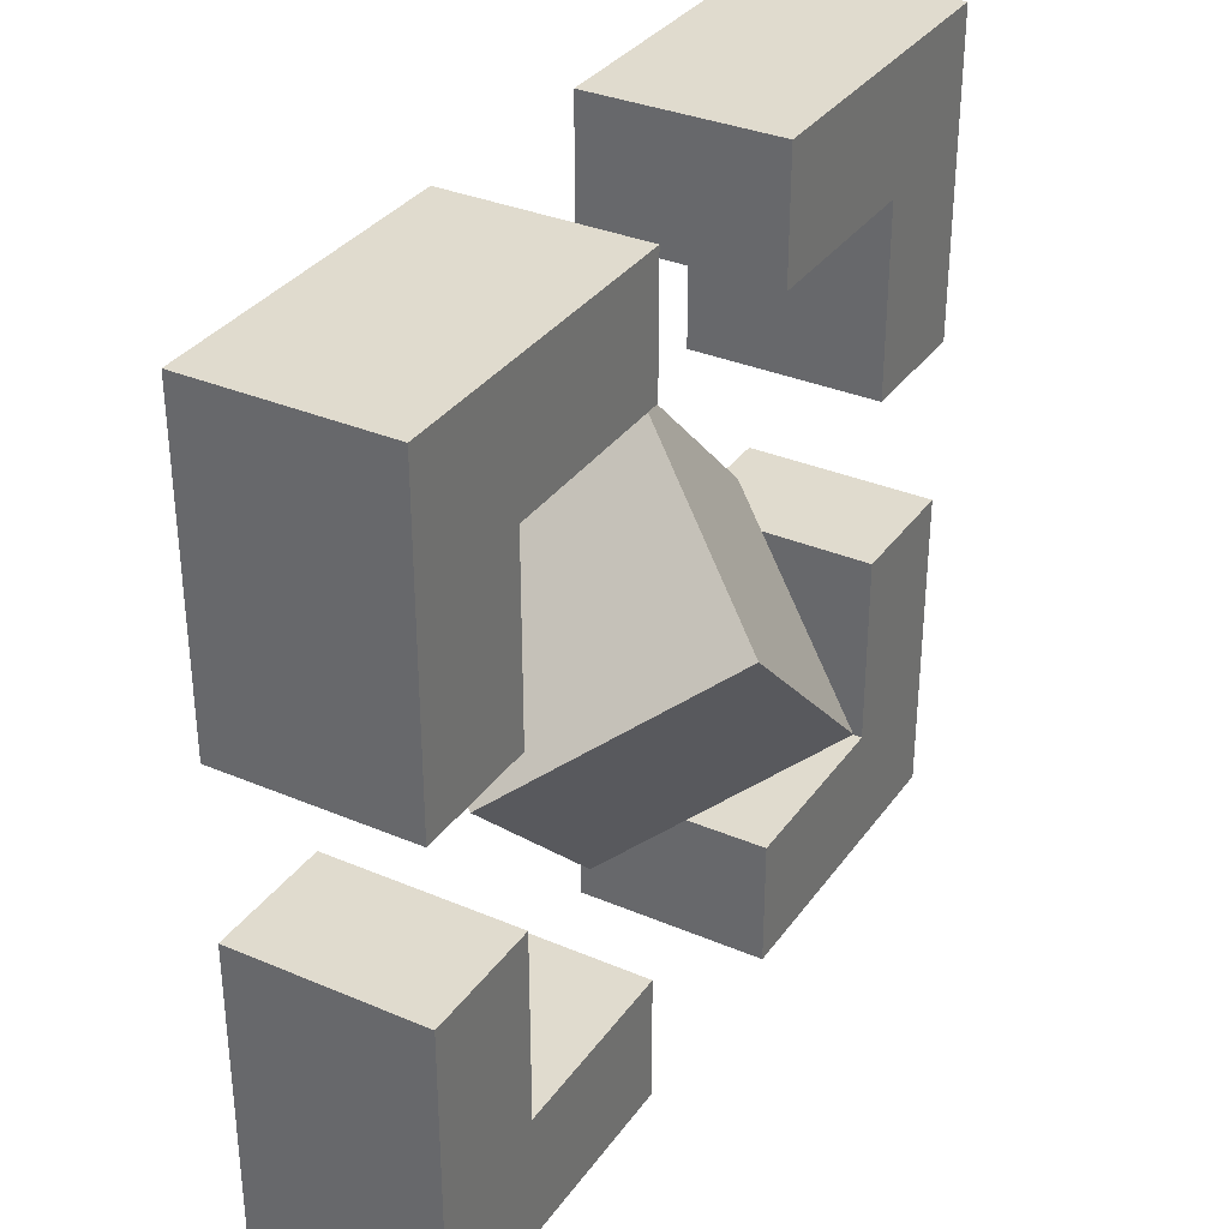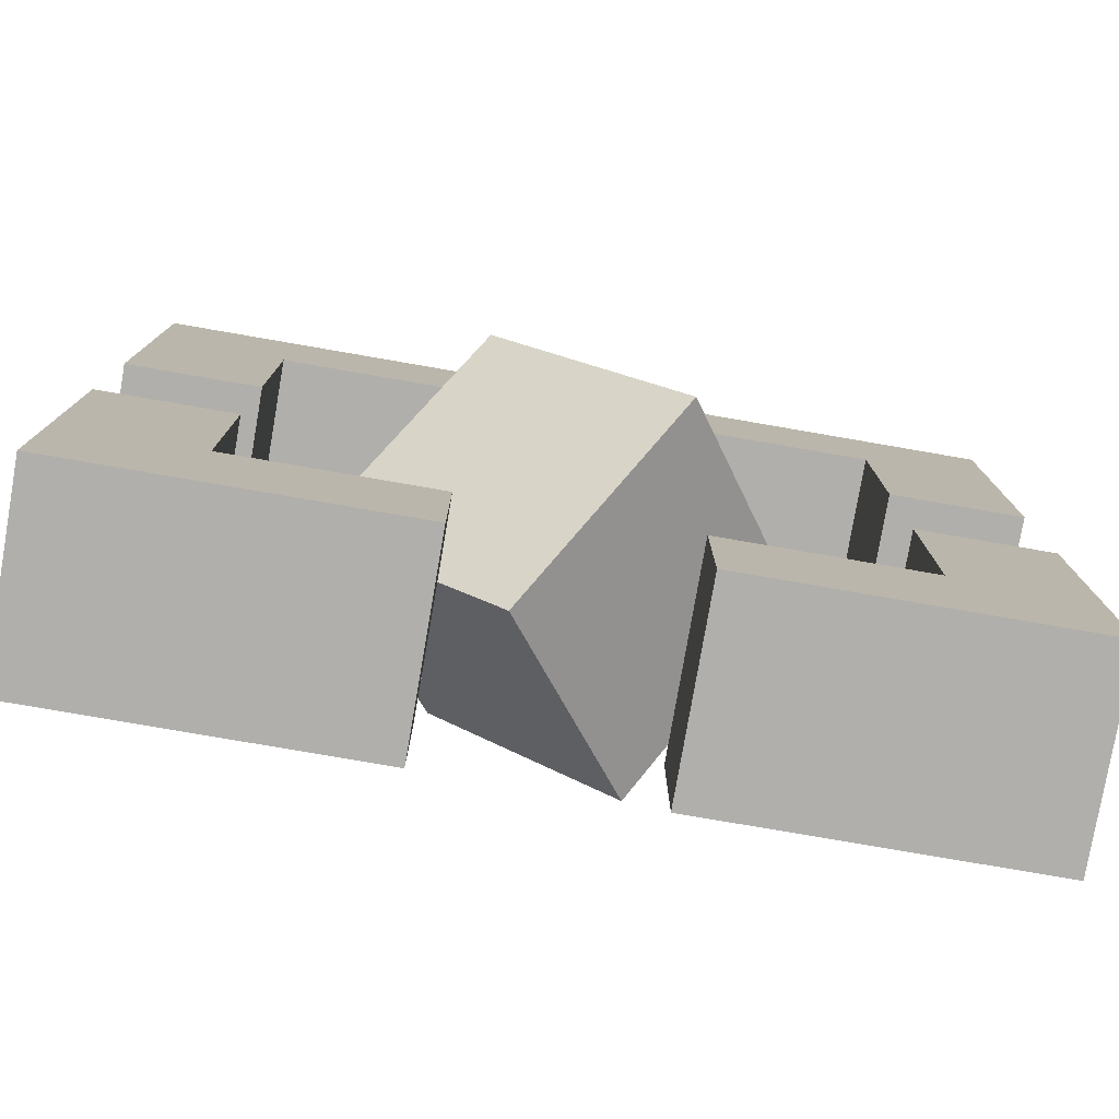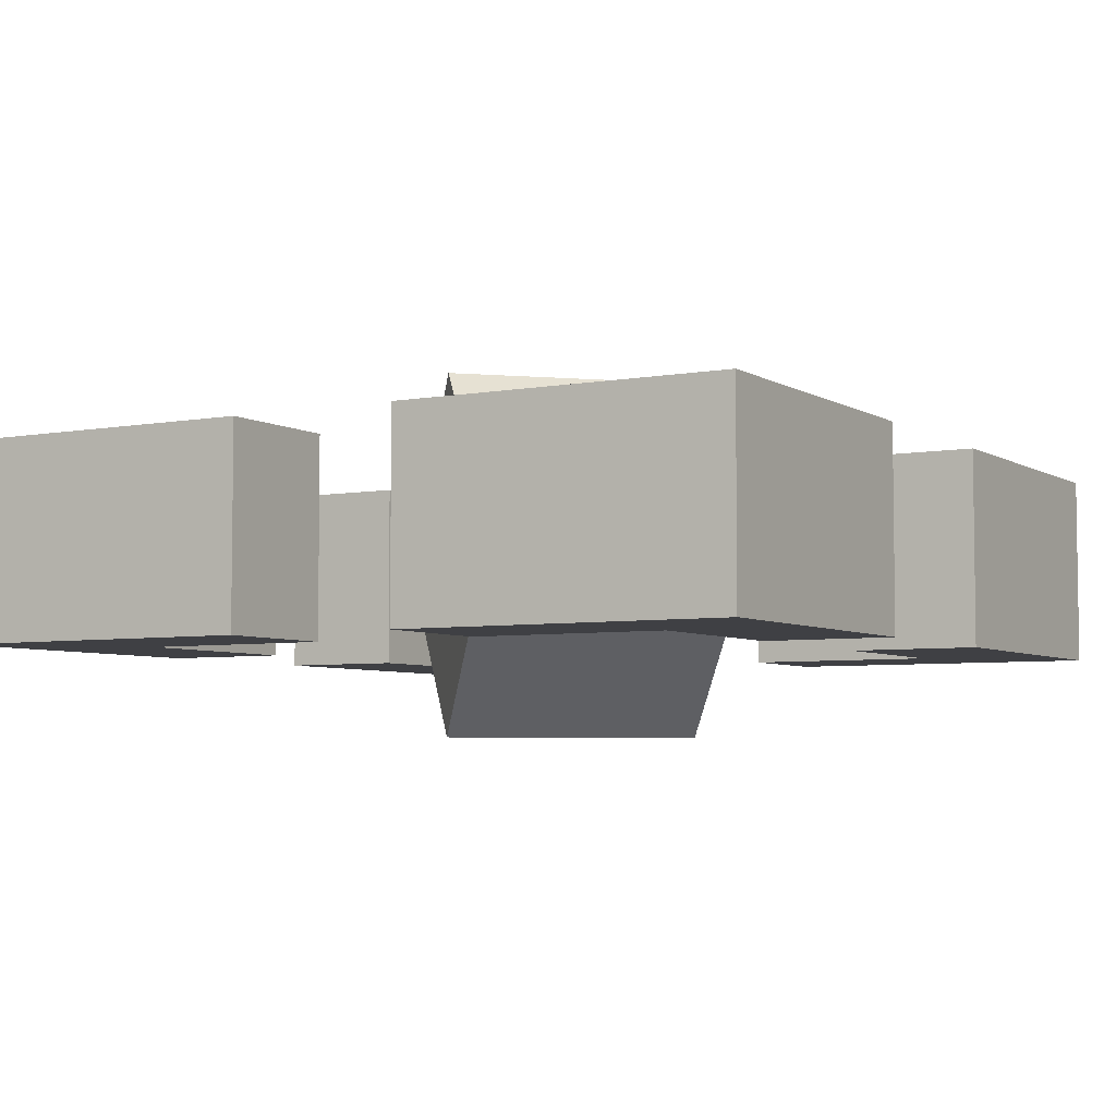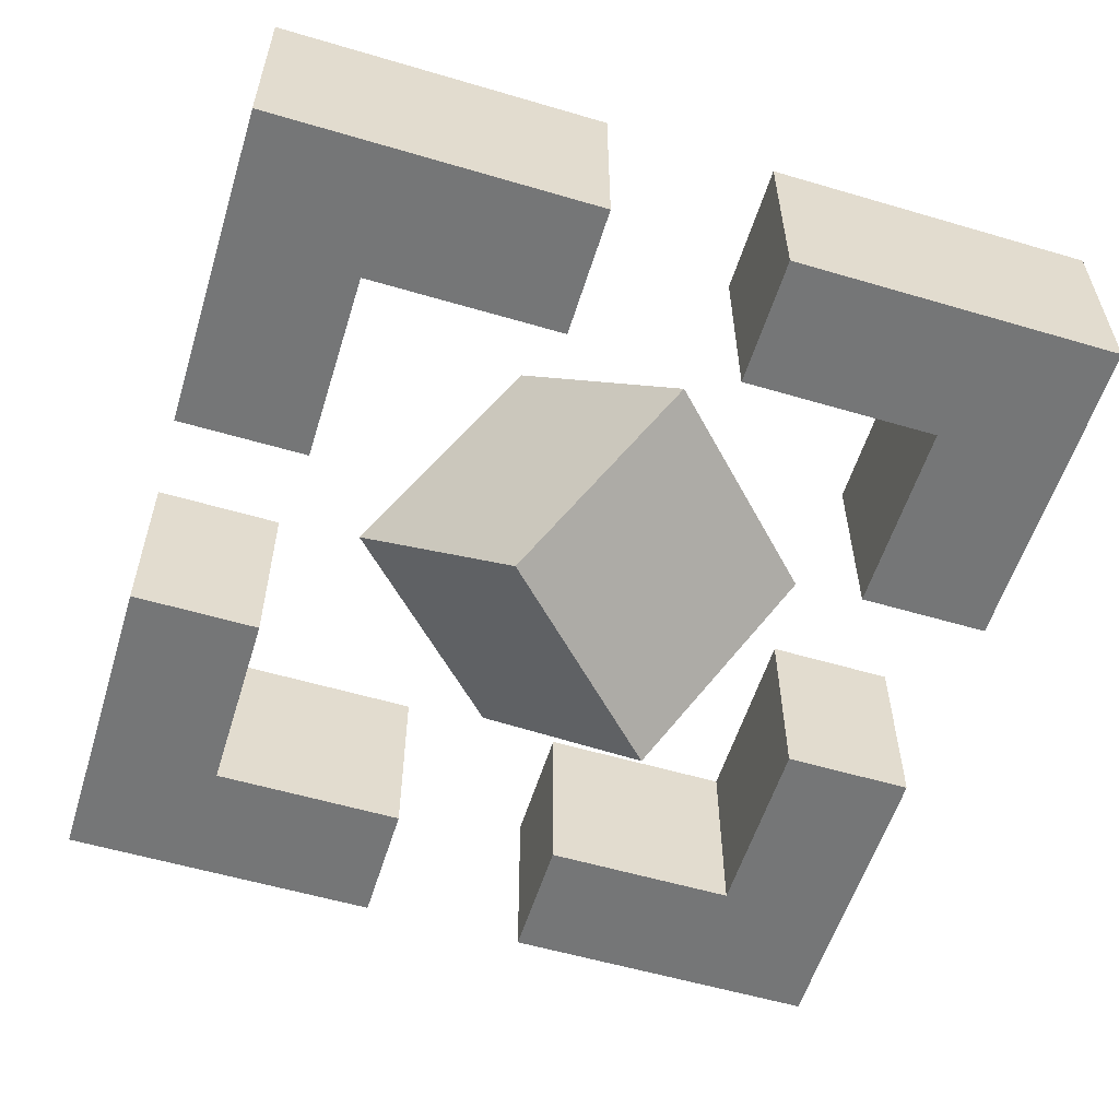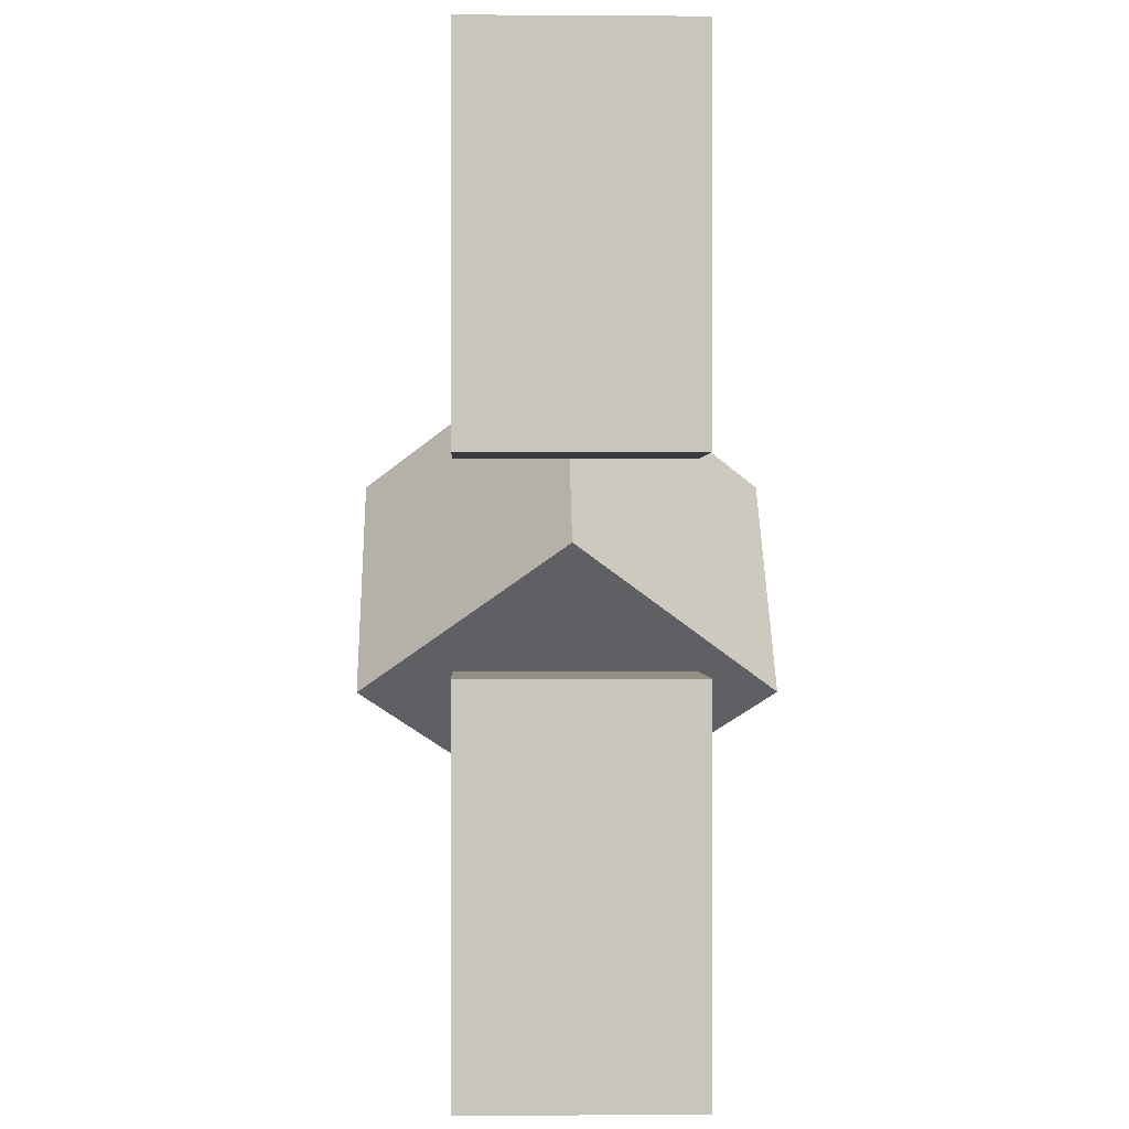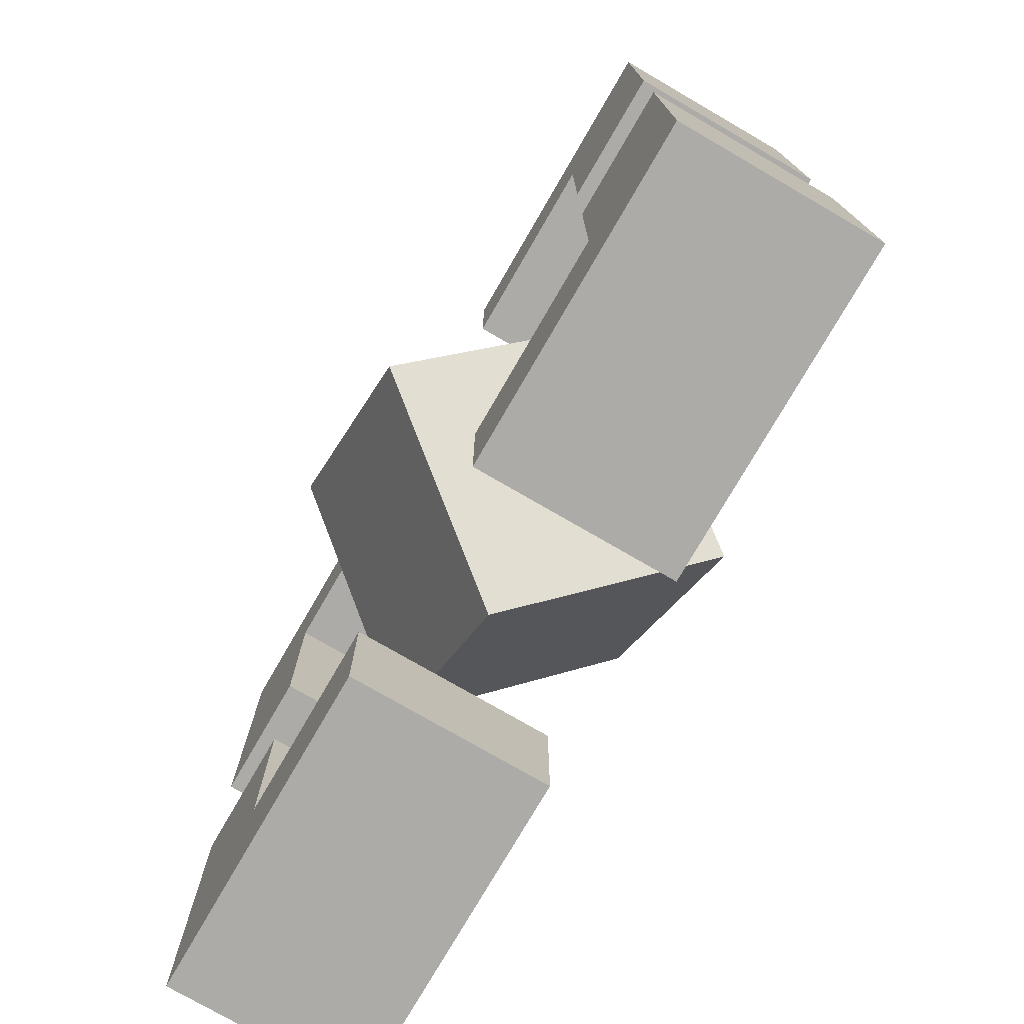
<metadata>
{"format":"obj","ext":"obj","renderer":"f3d","projection":"perspective","resolution":1024,"background":"white","views":[{"elev":33.6,"azim":-59.9,"up":"+Y"},{"elev":-78.2,"azim":-9.8,"up":"+Y"},{"elev":-5.1,"azim":-59.9,"up":"+Z"},{"elev":-56.7,"azim":-107.1,"up":"+Z"},{"elev":0.1,"azim":88.3,"up":"+Y"},{"elev":-76.2,"azim":59.9,"up":"+Y"}]}
</metadata>
<code>
o Cube
v -0.2237 -0.06364 -0.1023
v -0.2237 -0.2136 -0.1023
v -0.3237 -0.2136 -0.1023
v -0.3237 -0.06364 -0.1023
v -0.2237 -0.06364 0.04773
v -0.2237 -0.2136 0.04773
v -0.3237 -0.2136 0.04773
v -0.3237 -0.06364 0.04773
v -0.2237 -0.2136 -0.1023
v -0.3237 -0.2136 -0.1023
v -0.2237 -0.2136 0.04773
v -0.3237 -0.2136 0.04773
v -0.2237 -0.3136 -0.1023
v -0.3237 -0.3136 -0.1023
v -0.2237 -0.3136 0.04773
v -0.3237 -0.3136 0.04773
v -0.0737 -0.2136 -0.1023
v -0.0737 -0.2136 0.04773
v -0.0737 -0.3136 -0.1023
v -0.0737 -0.3136 0.04773
v 0.2363 -0.06364 0.04773
v 0.2363 -0.2136 0.04773
v 0.3363 -0.2136 0.04773
v 0.3363 -0.06364 0.04773
v 0.2363 -0.06364 -0.1023
v 0.2363 -0.2136 -0.1023
v 0.3363 -0.2136 -0.1023
v 0.3363 -0.06364 -0.1023
v 0.2363 -0.2136 0.04773
v 0.3363 -0.2136 0.04773
v 0.2363 -0.2136 -0.1023
v 0.3363 -0.2136 -0.1023
v 0.2363 -0.3136 0.04773
v 0.3363 -0.3136 0.04773
v 0.2363 -0.3136 -0.1023
v 0.3363 -0.3136 -0.1023
v 0.0863 -0.2136 0.04773
v 0.0863 -0.2136 -0.1023
v 0.0863 -0.3136 0.04773
v 0.0863 -0.3136 -0.1023
v -0.2237 0.06636 0.04773
v -0.2237 0.2164 0.04773
v -0.3237 0.2164 0.04773
v -0.3237 0.06636 0.04773
v -0.2237 0.06636 -0.1023
v -0.2237 0.2164 -0.1023
v -0.3237 0.2164 -0.1023
v -0.3237 0.06636 -0.1023
v -0.2237 0.2164 0.04773
v -0.3237 0.2164 0.04773
v -0.2237 0.2164 -0.1023
v -0.3237 0.2164 -0.1023
v -0.2237 0.3164 0.04773
v -0.3237 0.3164 0.04773
v -0.2237 0.3164 -0.1023
v -0.3237 0.3164 -0.1023
v -0.0737 0.2164 0.04773
v -0.0737 0.2164 -0.1023
v -0.0737 0.3164 0.04773
v -0.0737 0.3164 -0.1023
v 0.2363 0.06636 -0.1023
v 0.2363 0.2164 -0.1023
v 0.3363 0.2164 -0.1023
v 0.3363 0.06636 -0.1023
v 0.2363 0.06636 0.04773
v 0.2363 0.2164 0.04773
v 0.3363 0.2164 0.04773
v 0.3363 0.06636 0.04773
v 0.2363 0.2164 -0.1023
v 0.3363 0.2164 -0.1023
v 0.2363 0.2164 0.04773
v 0.3363 0.2164 0.04773
v 0.2363 0.3164 -0.1023
v 0.3363 0.3164 -0.1023
v 0.2363 0.3164 0.04773
v 0.3363 0.3164 0.04773
v 0.0863 0.2164 -0.1023
v 0.0863 0.2164 0.04773
v 0.0863 0.3164 -0.1023
v 0.0863 0.3164 0.04773
v -0.02629 -0.1843 -0.02727
v 0.07371 -0.08435 0.1141
v -0.1677 -0.04293 -0.02727
v -0.06771 0.05707 0.1141
v 0.07371 -0.08435 -0.1687
v 0.1737 0.01565 -0.02727
v -0.06771 0.05707 -0.1687
v 0.03229 0.1571 -0.02727
f 1 2 3 4
f 5 8 7 6
f 1 5 6 2
f 6 7 12 11
f 3 7 8 4
f 5 1 4 8
f 11 12 16 15
f 7 3 10 12
f 2 6 11 9
f 3 2 9 10
f 13 15 16 14
f 12 10 14 16
f 13 9 17 19
f 10 9 13 14
f 17 18 20 19
f 11 15 20 18
f 15 13 19 20
f 9 11 18 17
f 21 22 23 24
f 25 28 27 26
f 21 25 26 22
f 26 27 32 31
f 23 27 28 24
f 25 21 24 28
f 31 32 36 35
f 27 23 30 32
f 22 26 31 29
f 23 22 29 30
f 33 35 36 34
f 32 30 34 36
f 33 29 37 39
f 30 29 33 34
f 37 38 40 39
f 31 35 40 38
f 35 33 39 40
f 29 31 38 37
f 41 42 43 44
f 45 48 47 46
f 41 45 46 42
f 46 47 52 51
f 43 47 48 44
f 45 41 44 48
f 51 52 56 55
f 47 43 50 52
f 42 46 51 49
f 43 42 49 50
f 53 55 56 54
f 52 50 54 56
f 53 49 57 59
f 50 49 53 54
f 57 58 60 59
f 51 55 60 58
f 55 53 59 60
f 49 51 58 57
f 61 62 63 64
f 65 68 67 66
f 61 65 66 62
f 66 67 72 71
f 63 67 68 64
f 65 61 64 68
f 71 72 76 75
f 67 63 70 72
f 62 66 71 69
f 63 62 69 70
f 73 75 76 74
f 72 70 74 76
f 73 69 77 79
f 70 69 73 74
f 77 78 80 79
f 71 75 80 78
f 75 73 79 80
f 69 71 78 77
f 82 84 83 81
f 84 88 87 83
f 88 86 85 87
f 86 82 81 85
f 81 83 87 85
f 86 88 84 82

</code>
